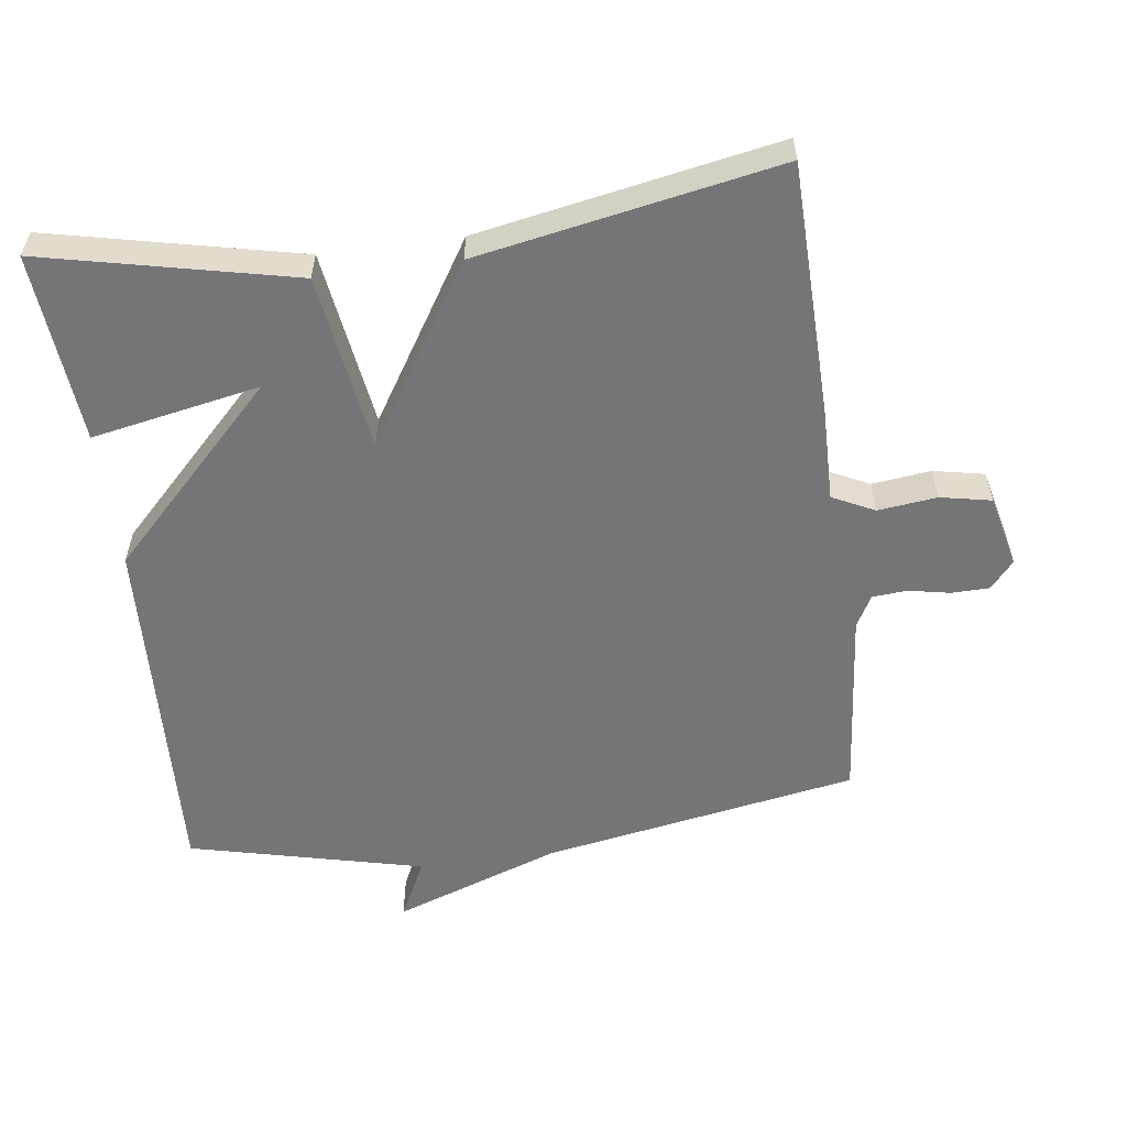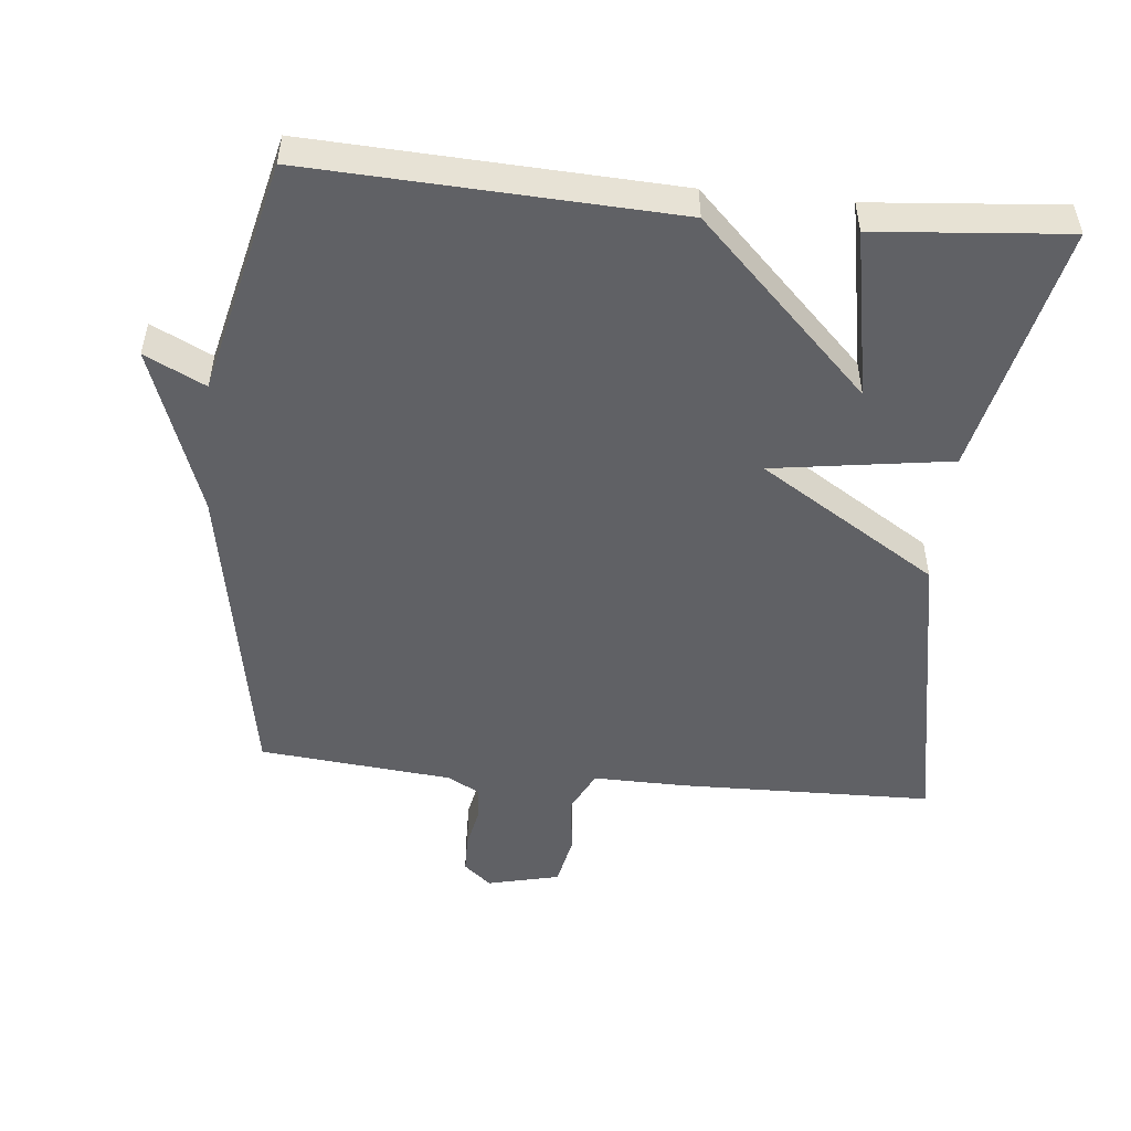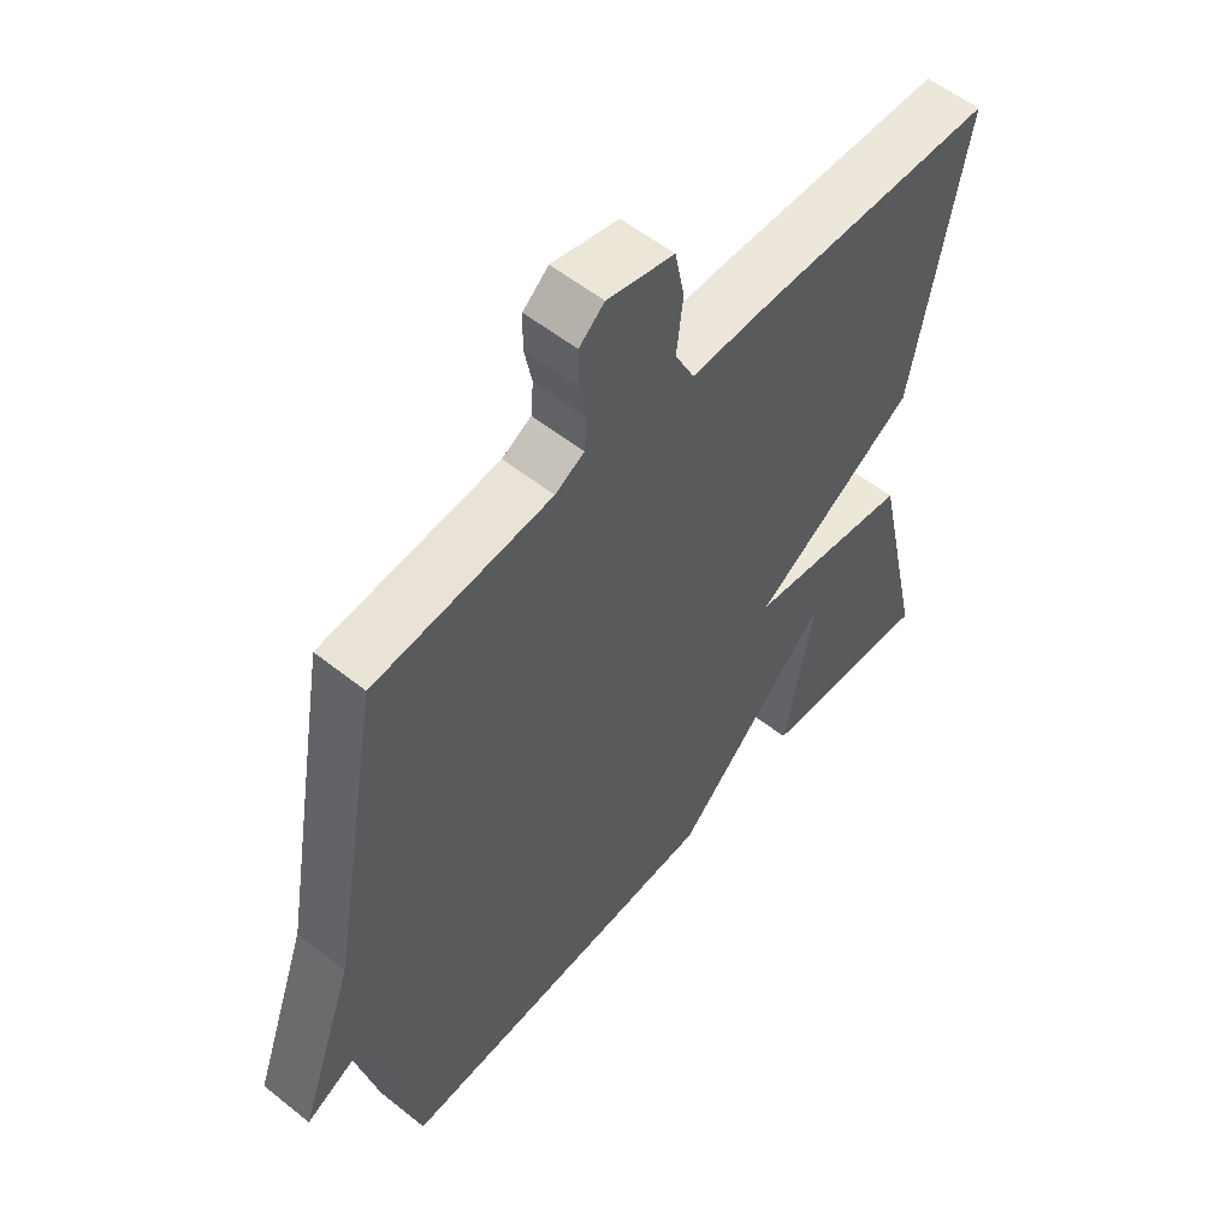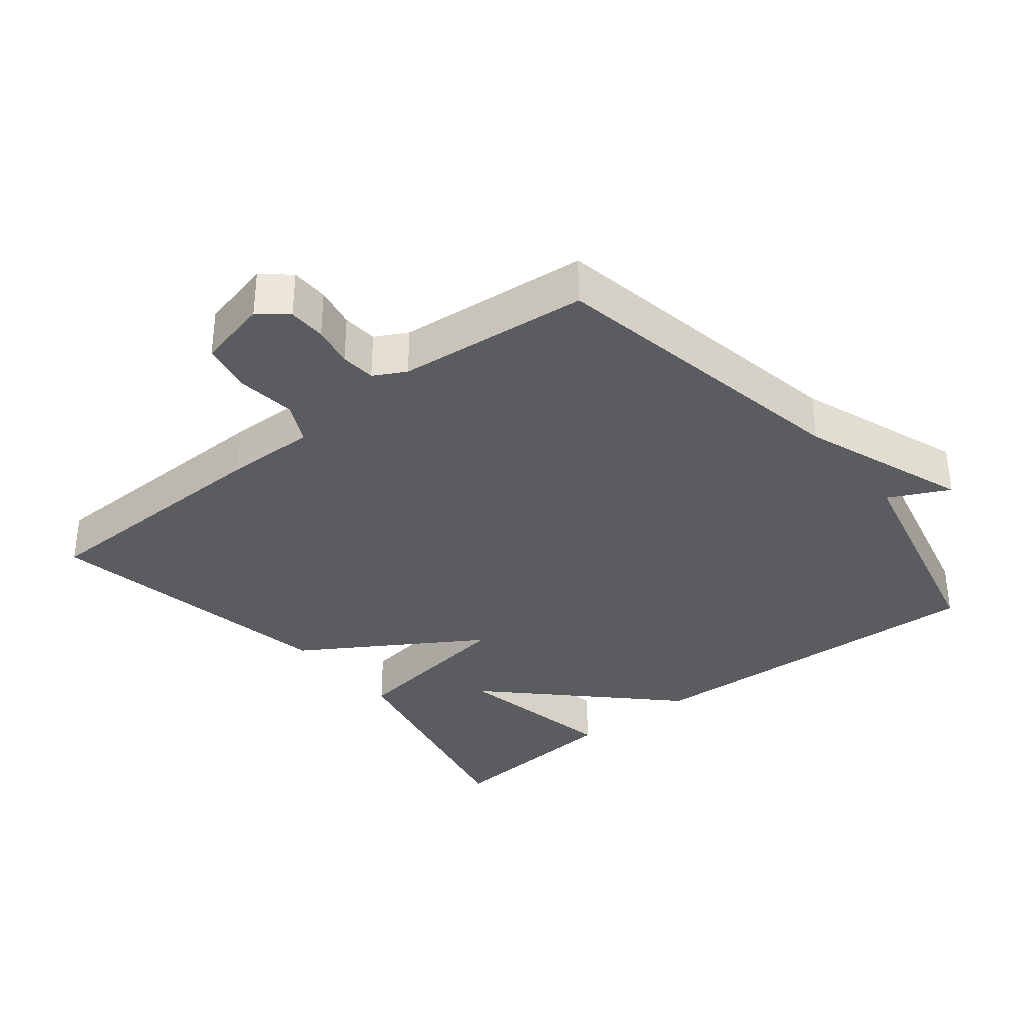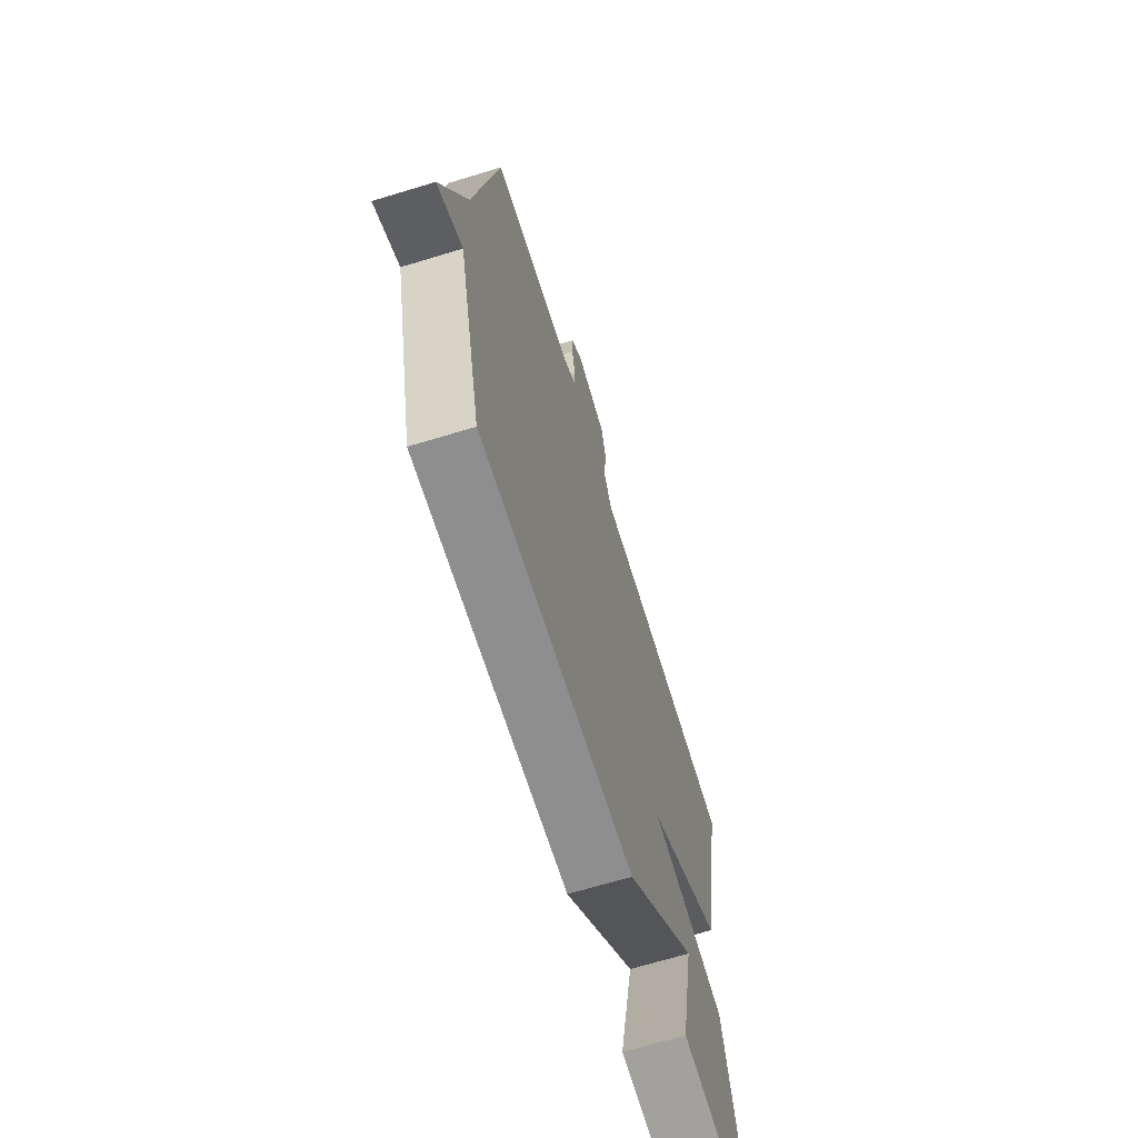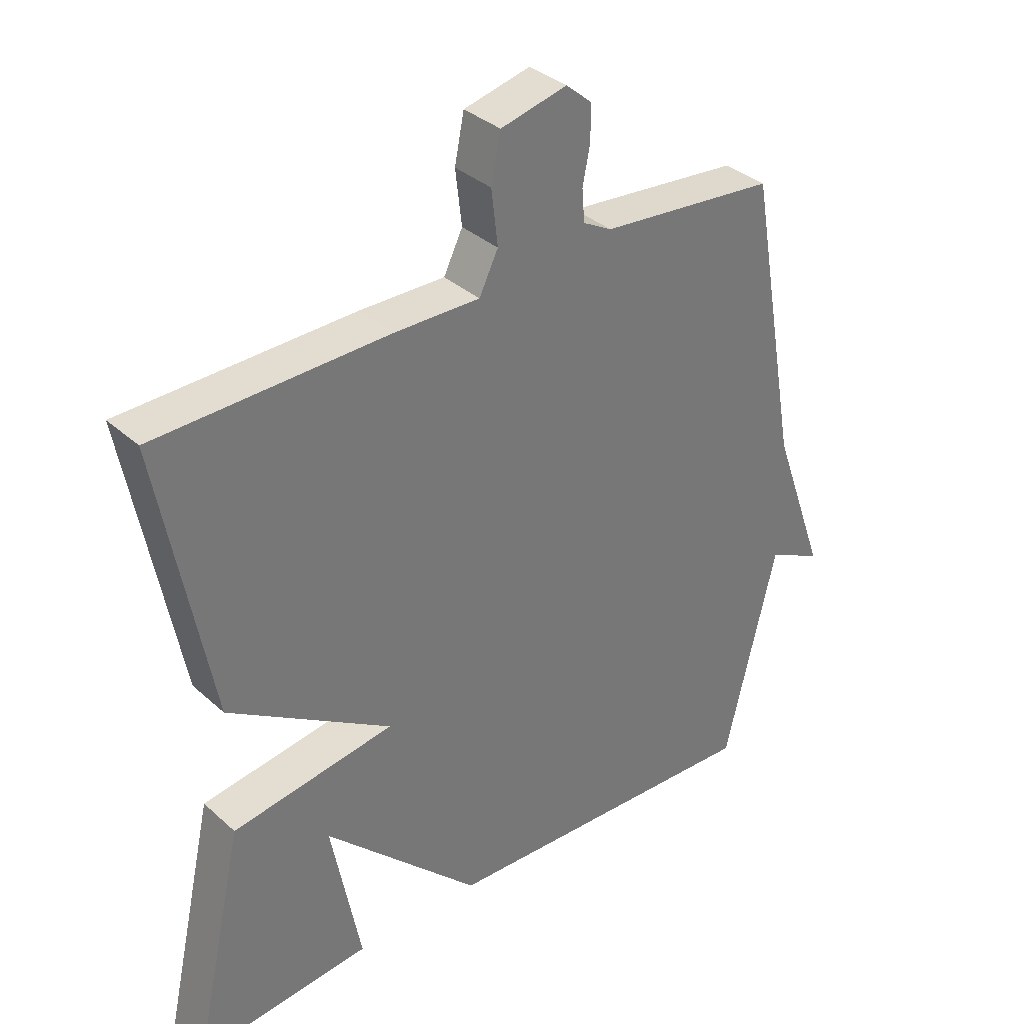
<metadata>
{"format":"obj","ext":"obj","renderer":"f3d","projection":"perspective","resolution":1024,"background":"white","views":[{"elev":-56.6,"azim":-82.4,"up":"+Y"},{"elev":-50.3,"azim":174.3,"up":"+Y"},{"elev":55.8,"azim":129.9,"up":"+Z"},{"elev":-34.3,"azim":38.8,"up":"+Y"},{"elev":-67.4,"azim":107.0,"up":"+Z"},{"elev":34.9,"azim":-40.2,"up":"+Z"}]}
</metadata>
<code>
v 0.5 0.07 -0.5
v -0.024 0.07 -0.476
v -0.271 0.07 -0.232
v -0.224 0.07 -0.476
v -0.5 0.07 -0.5
v -0.419 0.07 -0.136
v -0.161 0.07 -0.098
v -0.419 0.07 0.064
v -0.5 0.07 0.5
v -0.133 0.07 0.508
v 0.002 0.07 0.506
v 0.032 0.07 0.567
v 0.022 0.07 0.653
v 0.037 0.07 0.727
v 0.142 0.07 0.752
v 0.182 0.07 0.718
v 0.183 0.07 0.663
v 0.171 0.07 0.603
v 0.175 0.07 0.552
v 0.221 0.07 0.527
v 0.5 0.07 0.5
v 0.582 0.07 0.041
v 0.669 0.07 -0.202
v 0.582 0.07 -0.159
v 0.5 0 -0.5
v -0.024 0 -0.476
v -0.271 0 -0.232
v -0.224 0 -0.476
v -0.5 0 -0.5
v -0.419 0 -0.136
v -0.161 0 -0.098
v -0.419 0 0.064
v -0.5 0 0.5
v -0.133 0 0.508
v 0.002 0 0.506
v 0.032 0 0.567
v 0.022 0 0.653
v 0.037 0 0.727
v 0.142 0 0.752
v 0.182 0 0.718
v 0.183 0 0.663
v 0.171 0 0.603
v 0.175 0 0.552
v 0.221 0 0.527
v 0.5 0 0.5
v 0.582 0 0.041
v 0.669 0 -0.202
v 0.582 0 -0.159
f 22 23 24
f 24 1 2
f 22 24 2
f 21 22 2
f 20 21 2
f 19 20 2
f 18 19 2
f 16 17 18
f 15 16 18
f 14 15 18
f 13 14 18
f 12 13 18
f 11 12 18 2
f 9 10 11
f 8 9 11
f 7 8 11
f 7 11 2
f 3 4 5 6
f 3 6 7
f 2 3 7
f 48 47 46
f 26 25 48
f 26 48 46
f 26 46 45
f 26 45 44
f 26 44 43
f 26 43 42
f 42 41 40
f 42 40 39
f 42 39 38
f 42 38 37
f 42 37 36
f 26 42 36 35
f 35 34 33
f 35 33 32
f 35 32 31
f 26 35 31
f 30 29 28 27
f 31 30 27
f 31 27 26
f 1 25 26 2
f 2 26 27 3
f 3 27 28 4
f 4 28 29 5
f 5 29 30 6
f 6 30 31 7
f 7 31 32 8
f 8 32 33 9
f 9 33 34 10
f 10 34 35 11
f 11 35 36 12
f 12 36 37 13
f 13 37 38 14
f 14 38 39 15
f 15 39 40 16
f 16 40 41 17
f 17 41 42 18
f 18 42 43 19
f 19 43 44 20
f 20 44 45 21
f 21 45 46 22
f 22 46 47 23
f 23 47 48 24
f 24 48 25 1

</code>
